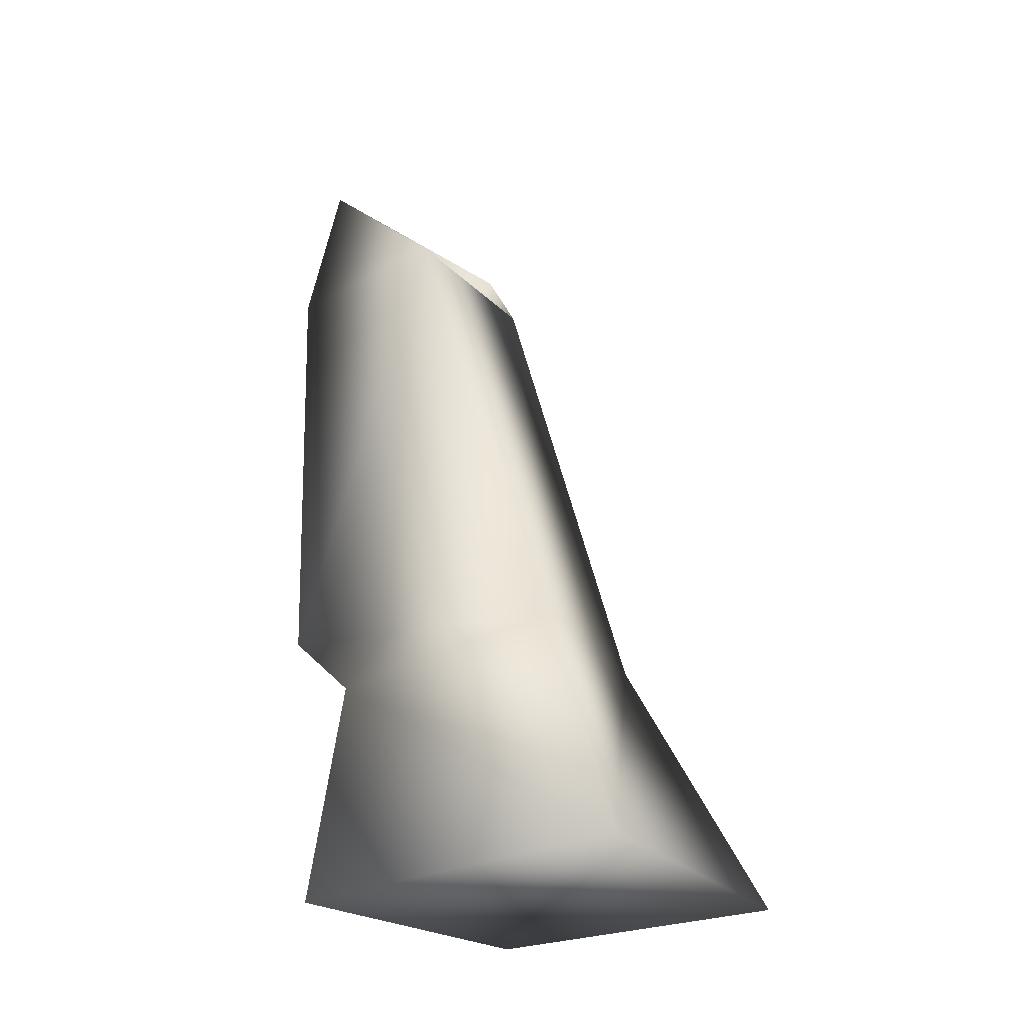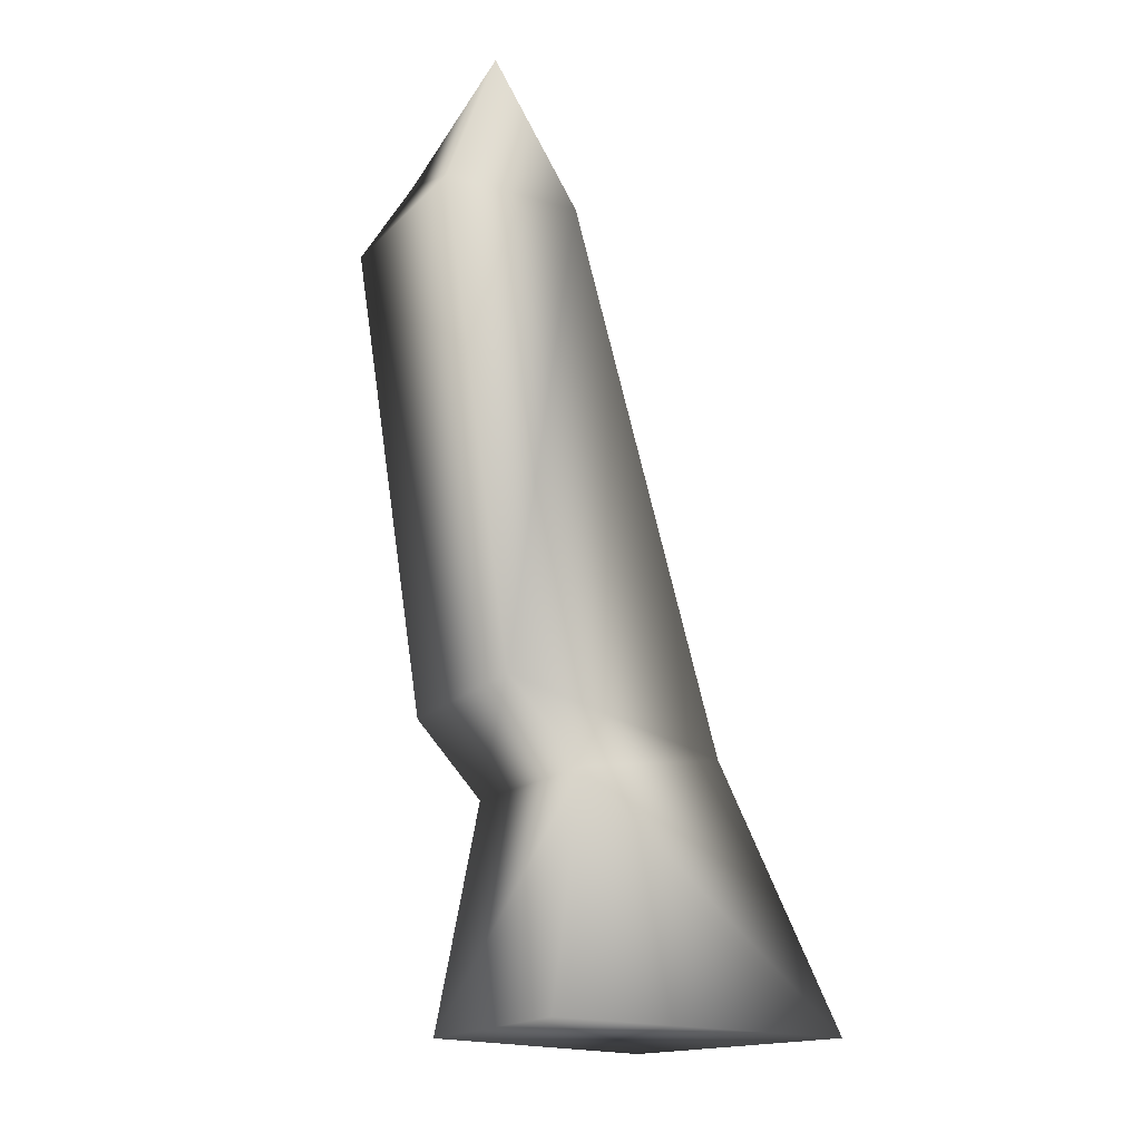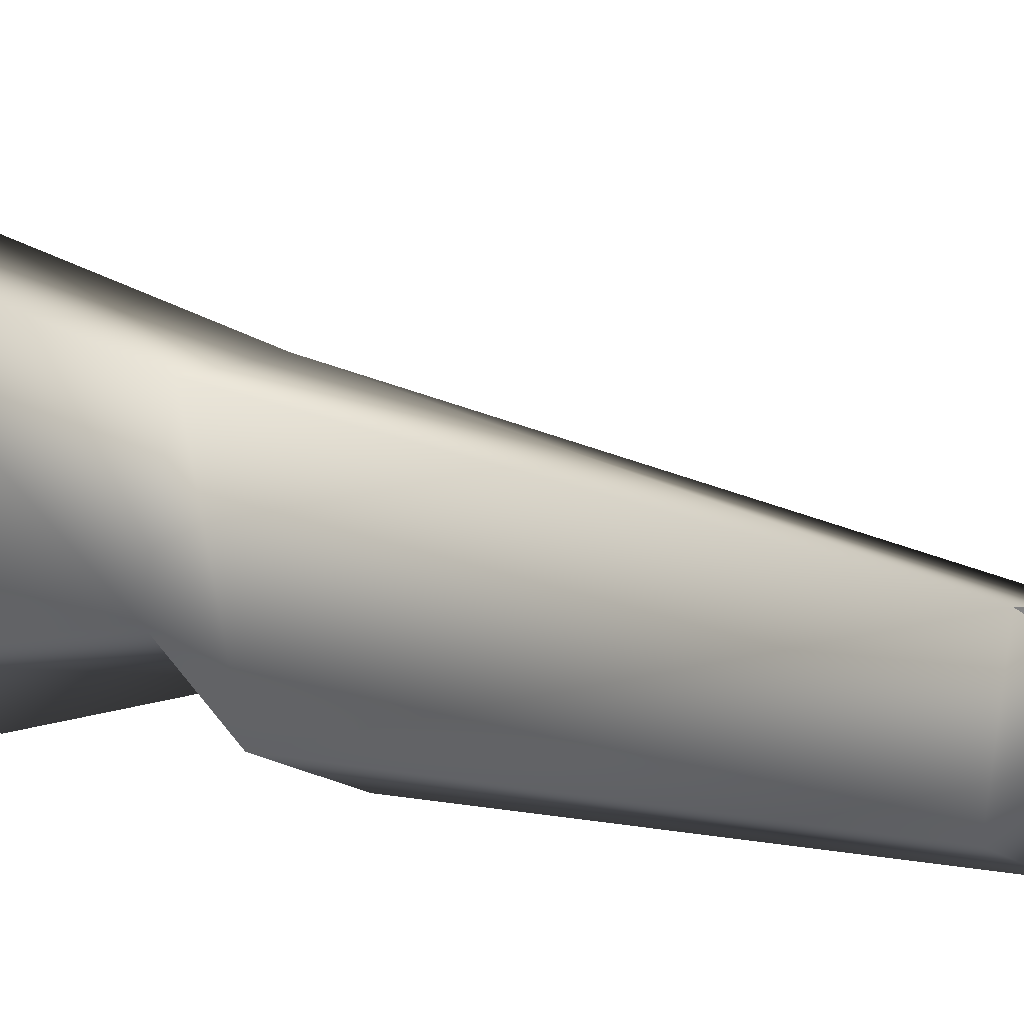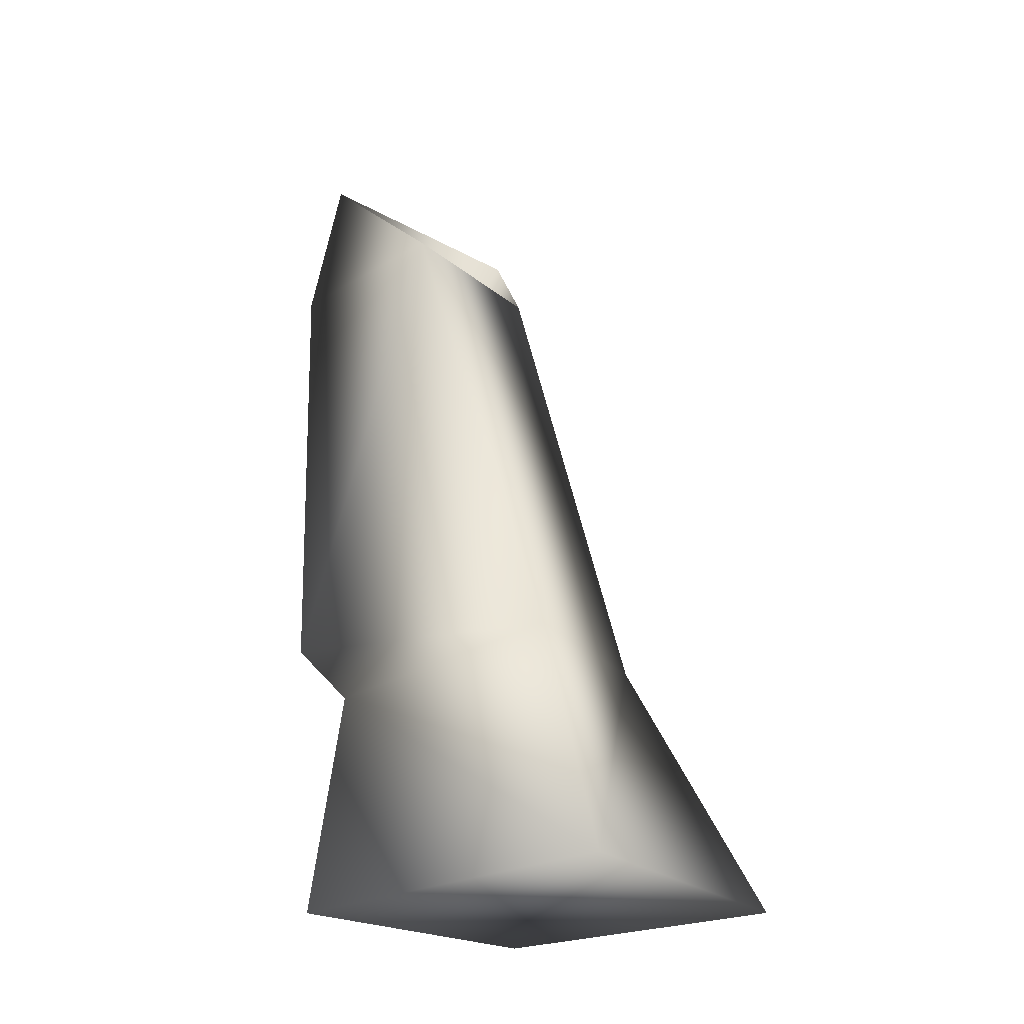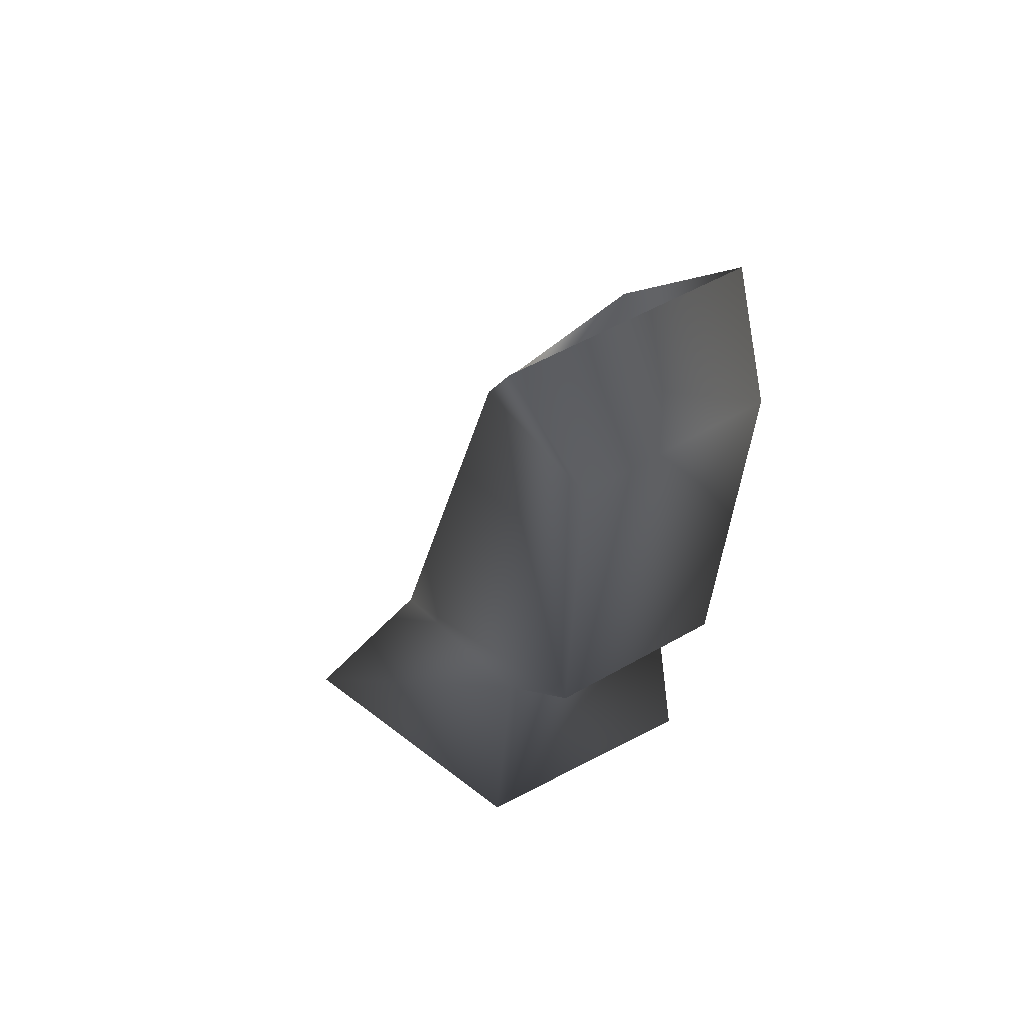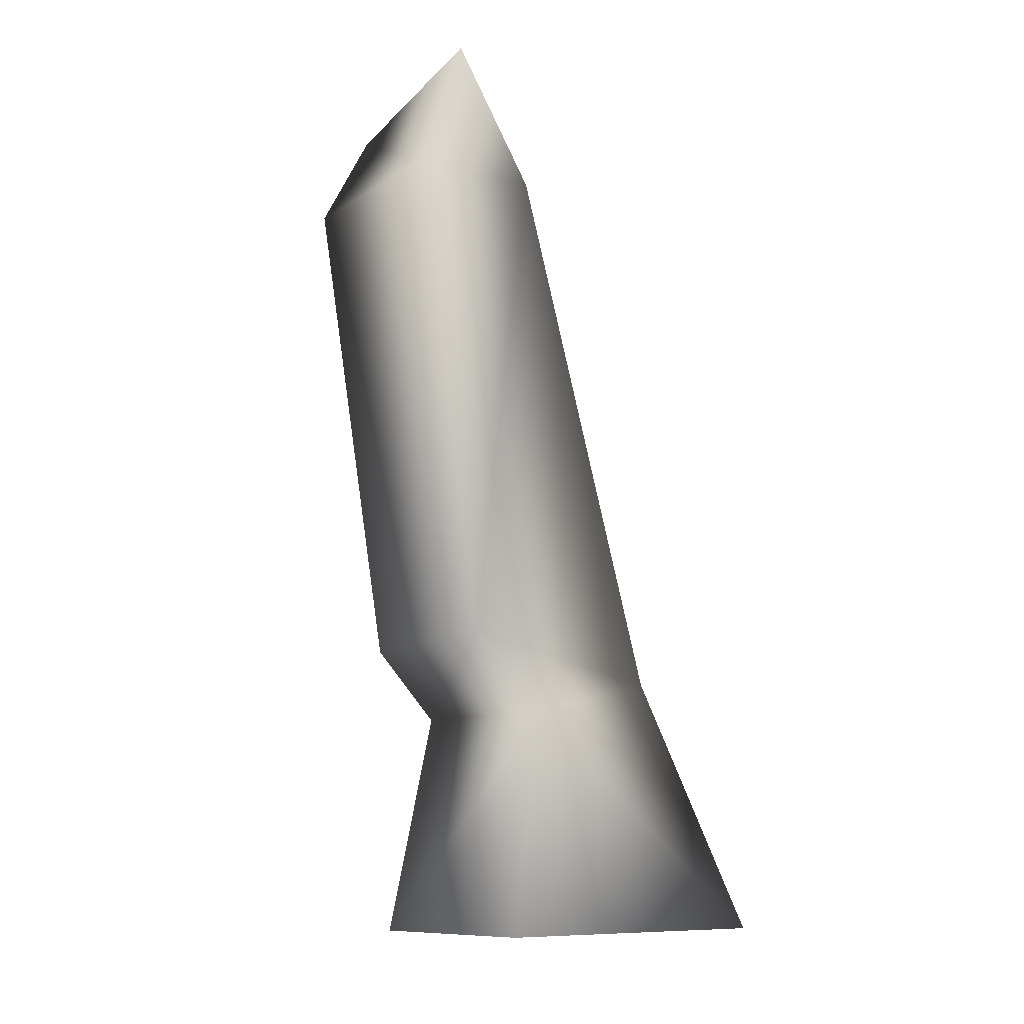
<metadata>
{"format":"obj","ext":"obj","renderer":"f3d","projection":"perspective","resolution":1024,"background":"white","views":[{"elev":-28.7,"azim":-49.2,"up":"+Y"},{"elev":-16.9,"azim":-126.0,"up":"+Y"},{"elev":-4.9,"azim":111.3,"up":"+Z"},{"elev":-25.9,"azim":-45.8,"up":"+Y"},{"elev":53.7,"azim":141.3,"up":"+Y"},{"elev":-10.6,"azim":-131.3,"up":"+Y"}]}
</metadata>
<code>
v  0.0344 0.0116 -0.4603
v  0.0664 0.197 -0.5368
v  0.0164 0.1662 -0.6891
v  0.012 0.0119 -0.7151
v  0.2322 0.0107 -0.4803
v  0.19 0.011 -0.685
v  0.1613 0.1685 -0.6692
v  0.1844 0.197 -0.5624
v  0.0578 0.5725 -0.6635
v  0.0397 0.5558 -0.7825
v  0.0182 0.2182 -0.745
v  0.1818 0.5685 -0.6715
v  0.1971 0.634 -0.7125
v  0.1784 0.5537 -0.7661
v  0.0368 0.6523 -0.7465
v  0.1515 0.2161 -0.7267
o ZBLD
g ZBLD
f 1 2 3
f 3 4 1
f 5 6 7
f 7 8 5
f 4 6 5
f 4 5 1
f 1 5 8
f 8 2 1
f 9 10 11
f 11 2 9
f 12 9 2
f 2 8 12
f 13 14 10
f 10 15 13
f 16 11 10
f 10 14 16
f 7 3 11
f 11 16 7
f 6 4 3
f 3 7 6
f 16 14 12
f 12 8 16
f 8 7 16
f 9 15 10
f 14 13 12
f 11 3 2

</code>
